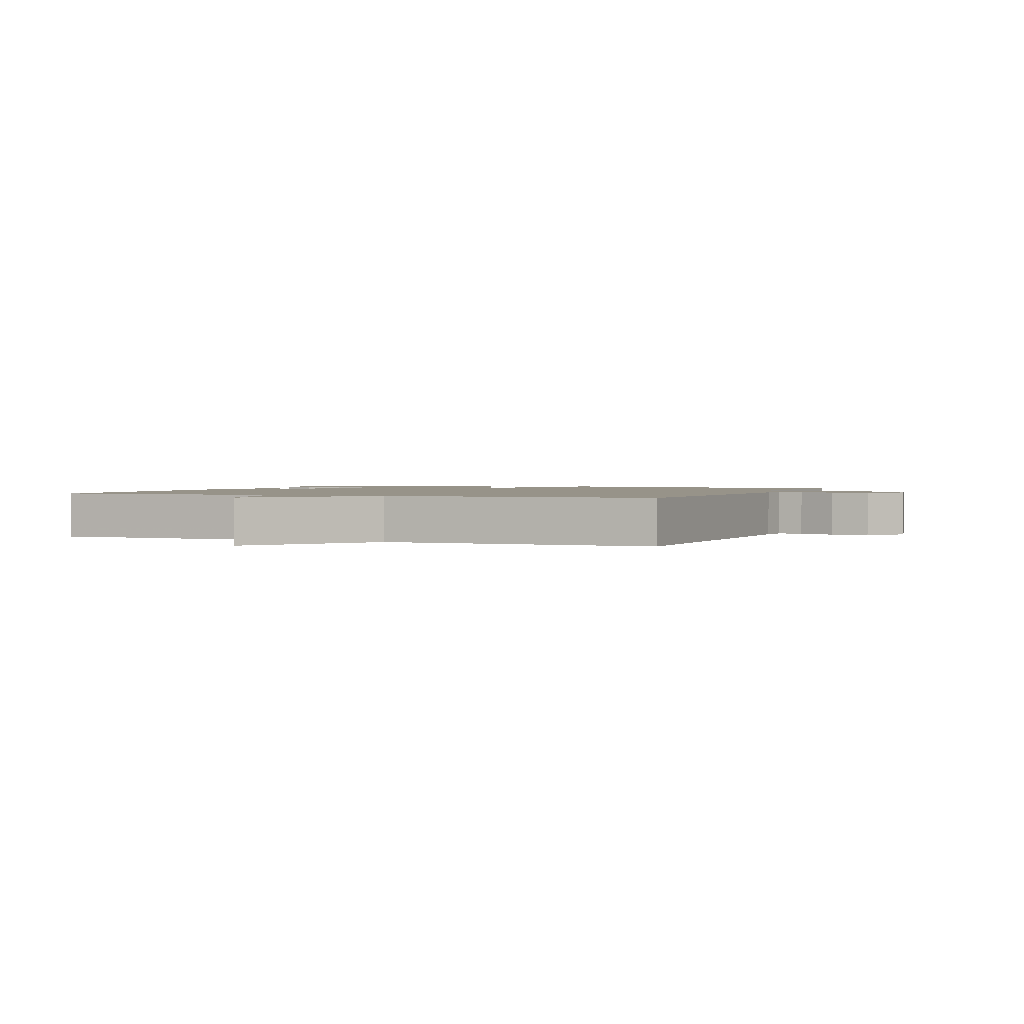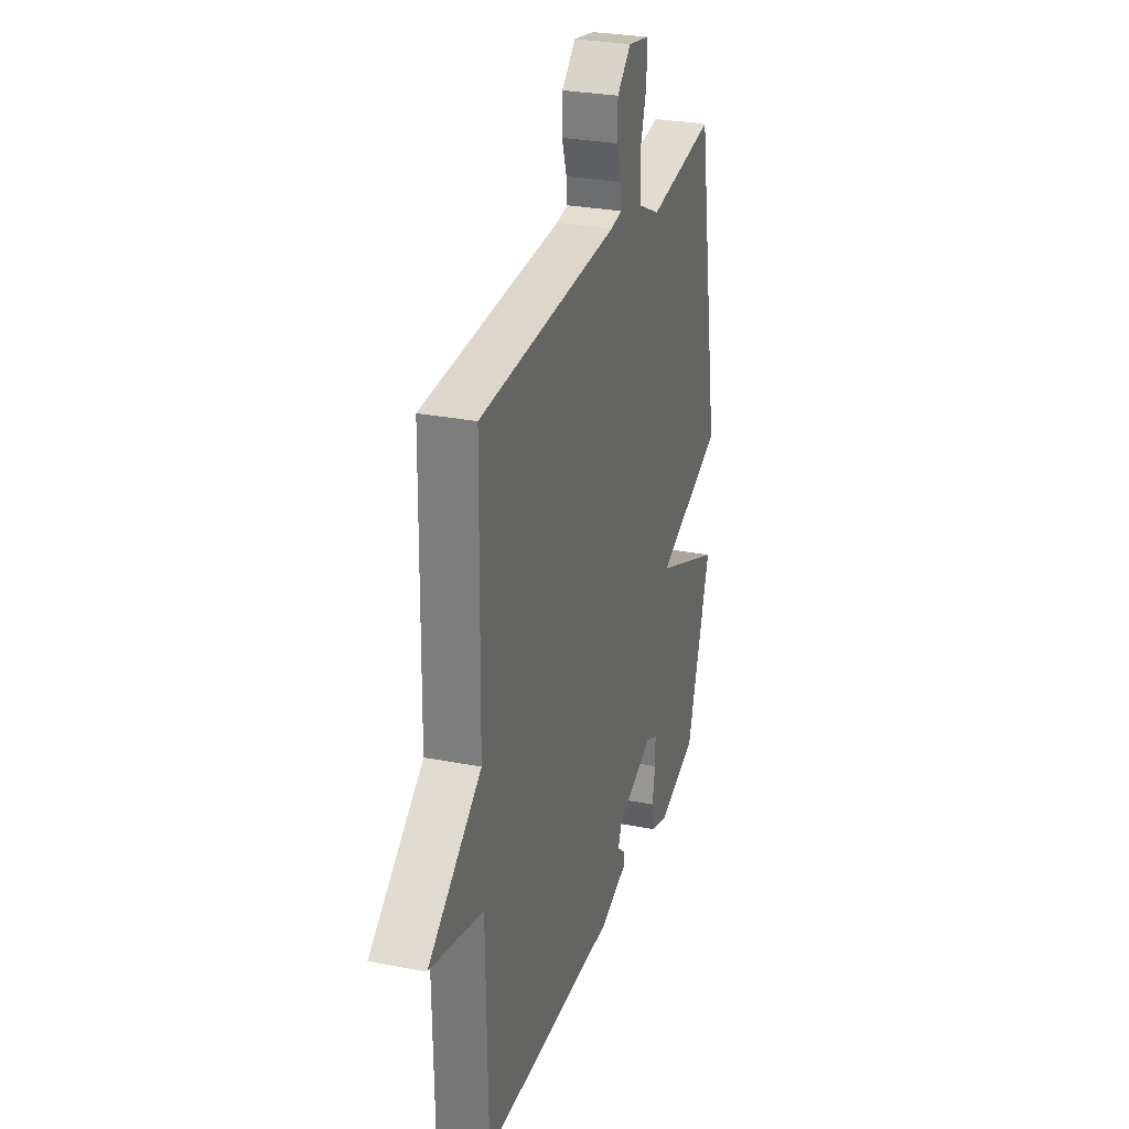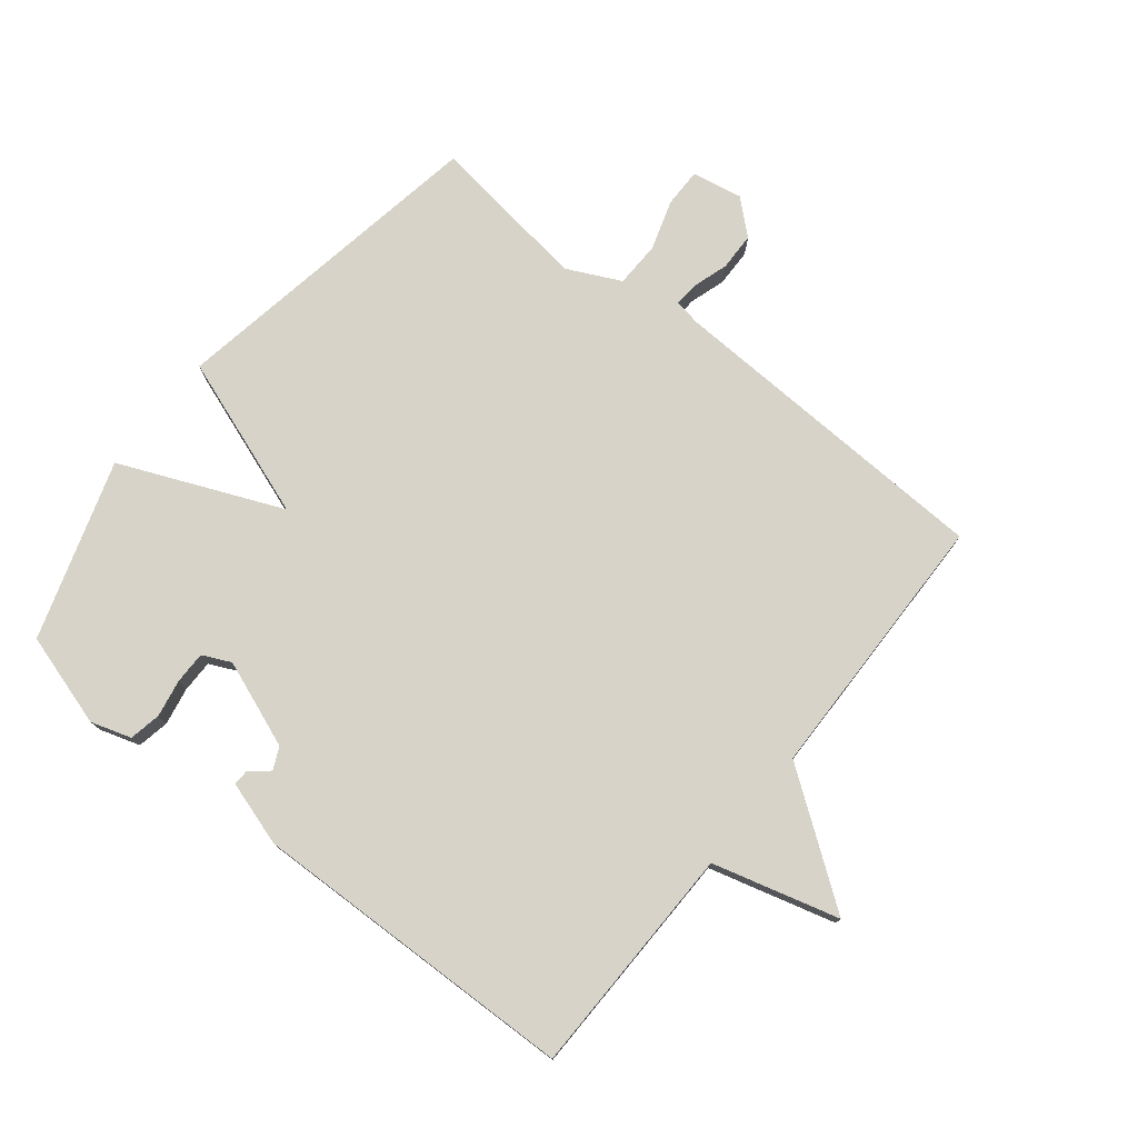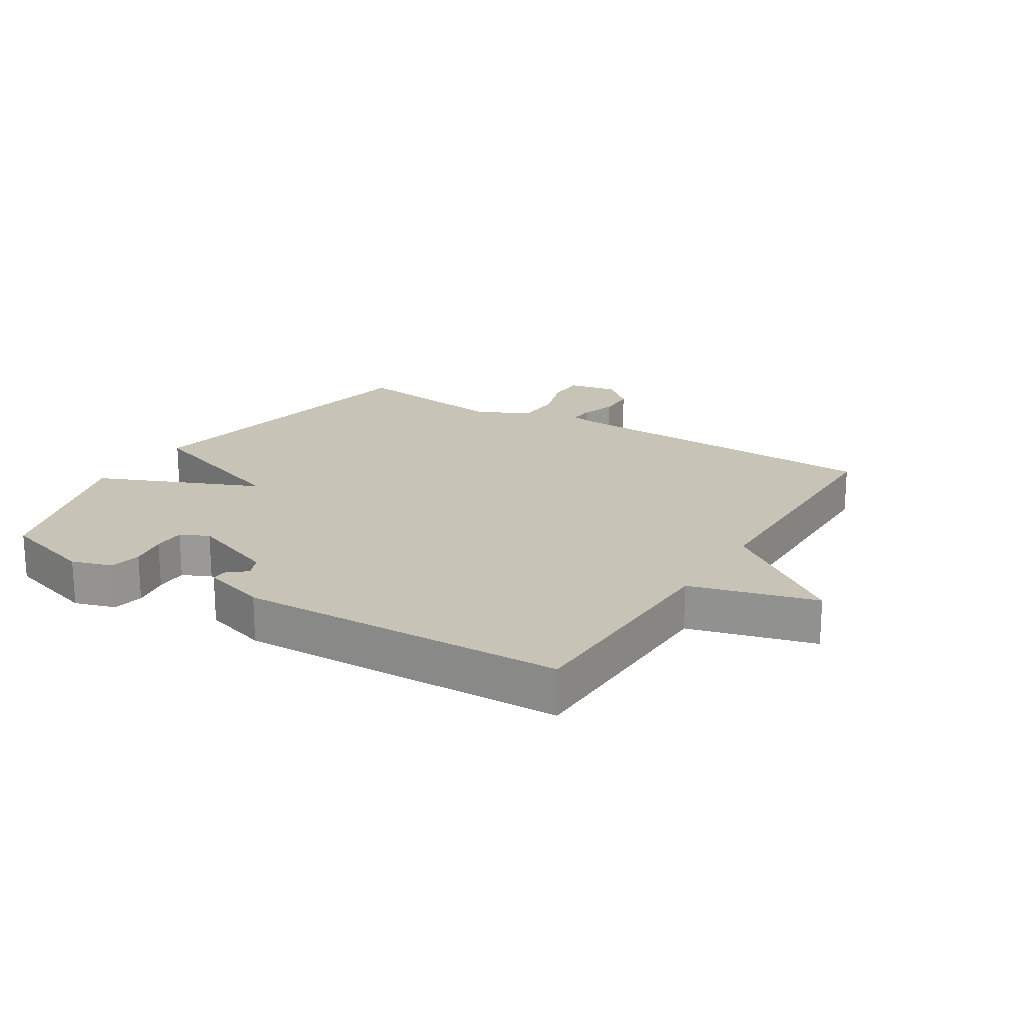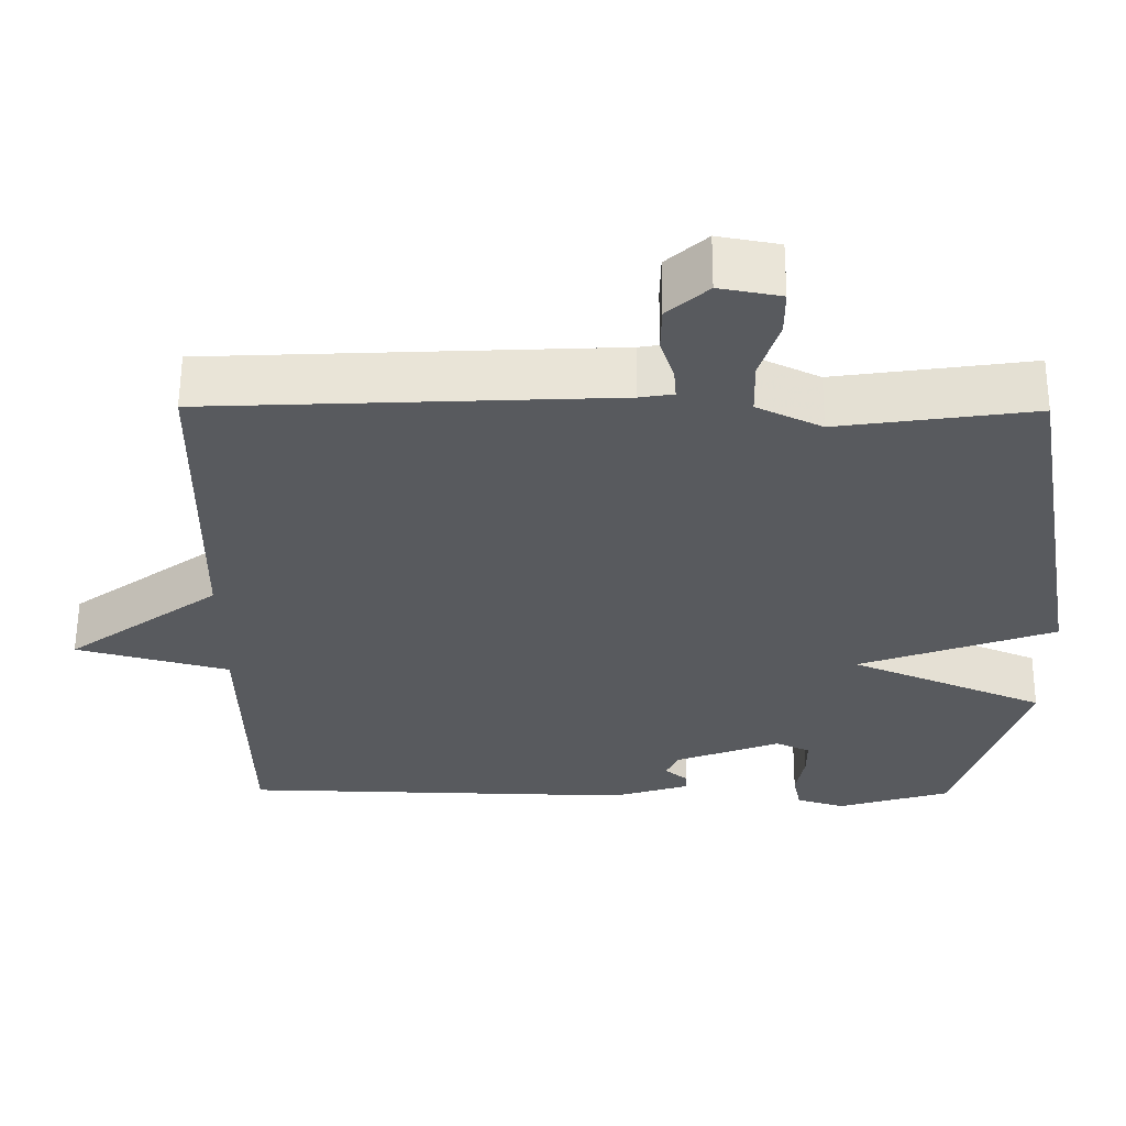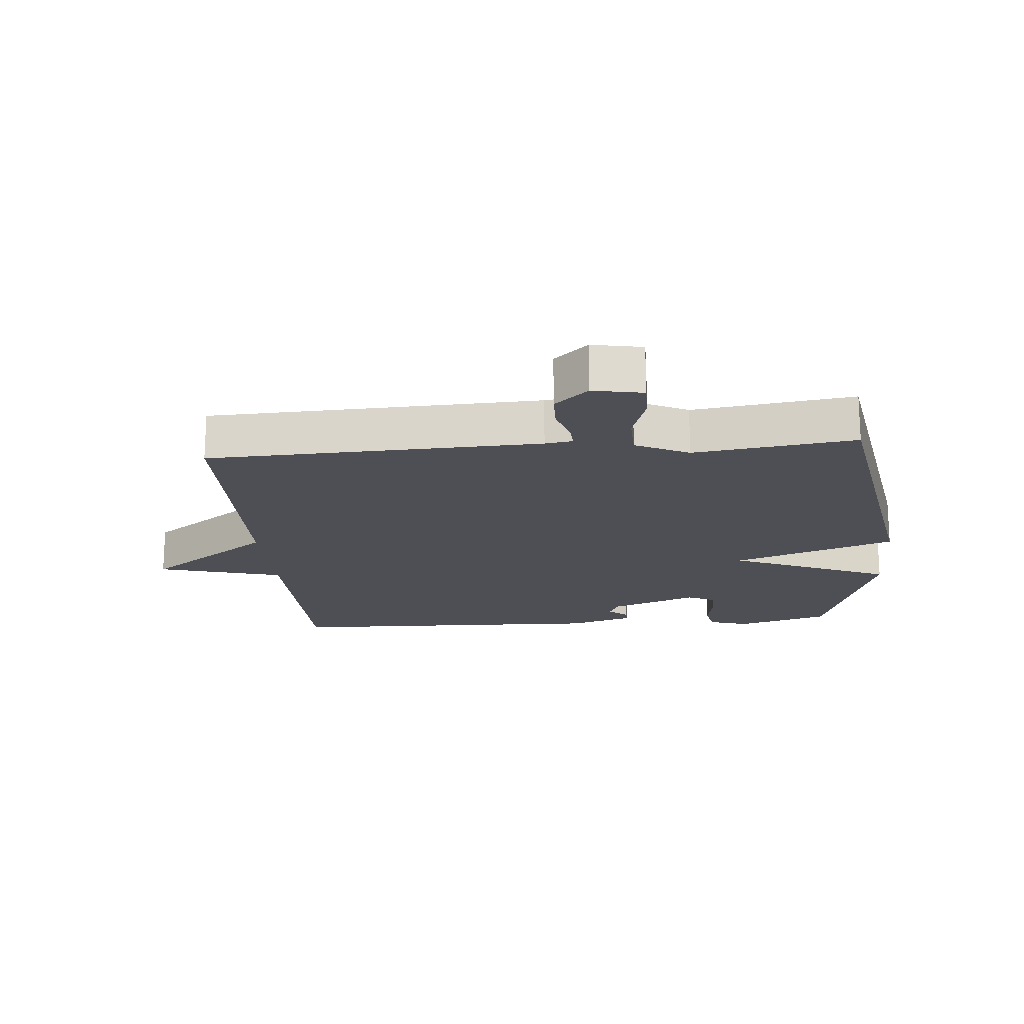
<metadata>
{"format":"obj","ext":"obj","renderer":"f3d","projection":"perspective","resolution":1024,"background":"white","views":[{"elev":1.5,"azim":-67.8,"up":"+Y"},{"elev":28.2,"azim":-73.4,"up":"+Z"},{"elev":76.5,"azim":-141.5,"up":"+Y"},{"elev":19.7,"azim":-148.2,"up":"+Y"},{"elev":59.3,"azim":0.3,"up":"+Z"},{"elev":-18.3,"azim":4.7,"up":"+Y"}]}
</metadata>
<code>
v -0.5 0.07 -0.5
v -0.507 0.07 -0.132
v -0.707 0.07 -0.078
v -0.507 0.07 0.068
v -0.5 0.07 0.5
v 0.026 0.07 0.523
v 0.07 0.07 0.53
v 0.067 0.07 0.569
v 0.049 0.07 0.625
v 0.05 0.07 0.685
v 0.103 0.07 0.733
v 0.183 0.07 0.718
v 0.183 0.07 0.657
v 0.158 0.07 0.578
v 0.16 0.07 0.505
v 0.245 0.07 0.464
v 0.5 0.07 0.5
v 0.59 0.07 -0.017
v 0.334 0.07 -0.109
v 0.59 0.07 -0.217
v 0.5 0.07 -0.5
v 0.352 0.07 -0.545
v 0.288 0.07 -0.525
v 0.278 0.07 -0.475
v 0.289 0.07 -0.415
v 0.289 0.07 -0.364
v 0.244 0.07 -0.343
v 0.106 0.07 -0.396
v 0.09 0.07 -0.431
v 0.12 0.07 -0.456
v 0.121 0.07 -0.481
v 0.019 0.07 -0.513
v -0.5 0 -0.5
v -0.507 0 -0.132
v -0.707 0 -0.078
v -0.507 0 0.068
v -0.5 0 0.5
v 0.026 0 0.523
v 0.07 0 0.53
v 0.067 0 0.569
v 0.049 0 0.625
v 0.05 0 0.685
v 0.103 0 0.733
v 0.183 0 0.718
v 0.183 0 0.657
v 0.158 0 0.578
v 0.16 0 0.505
v 0.245 0 0.464
v 0.5 0 0.5
v 0.59 0 -0.017
v 0.334 0 -0.109
v 0.59 0 -0.217
v 0.5 0 -0.5
v 0.352 0 -0.545
v 0.288 0 -0.525
v 0.278 0 -0.475
v 0.289 0 -0.415
v 0.289 0 -0.364
v 0.244 0 -0.343
v 0.106 0 -0.396
v 0.09 0 -0.431
v 0.12 0 -0.456
v 0.121 0 -0.481
v 0.019 0 -0.513
f 32 1 2
f 31 32 2
f 30 31 2
f 29 30 2
f 28 29 2
f 27 28 2
f 23 24 25
f 22 23 25
f 21 22 25
f 20 21 25
f 19 20 25 26
f 16 17 18 19
f 19 26 27
f 16 19 27
f 15 16 27
f 12 13 14
f 11 12 14
f 10 11 14
f 9 10 14
f 8 9 14
f 7 8 14 15
f 15 27 2
f 7 15 2
f 6 7 2
f 2 3 4
f 2 4 5 6
f 34 33 64
f 34 64 63
f 34 63 62
f 34 62 61
f 34 61 60
f 34 60 59
f 57 56 55
f 57 55 54
f 57 54 53
f 57 53 52
f 58 57 52 51
f 51 50 49 48
f 59 58 51
f 59 51 48
f 59 48 47
f 46 45 44
f 46 44 43
f 46 43 42
f 46 42 41
f 46 41 40
f 47 46 40 39
f 34 59 47
f 34 47 39
f 34 39 38
f 36 35 34
f 38 37 36 34
f 1 33 34 2
f 2 34 35 3
f 3 35 36 4
f 4 36 37 5
f 5 37 38 6
f 6 38 39 7
f 7 39 40 8
f 8 40 41 9
f 9 41 42 10
f 10 42 43 11
f 11 43 44 12
f 12 44 45 13
f 13 45 46 14
f 14 46 47 15
f 15 47 48 16
f 16 48 49 17
f 17 49 50 18
f 18 50 51 19
f 19 51 52 20
f 20 52 53 21
f 21 53 54 22
f 22 54 55 23
f 23 55 56 24
f 24 56 57 25
f 25 57 58 26
f 26 58 59 27
f 27 59 60 28
f 28 60 61 29
f 29 61 62 30
f 30 62 63 31
f 31 63 64 32
f 32 64 33 1

</code>
